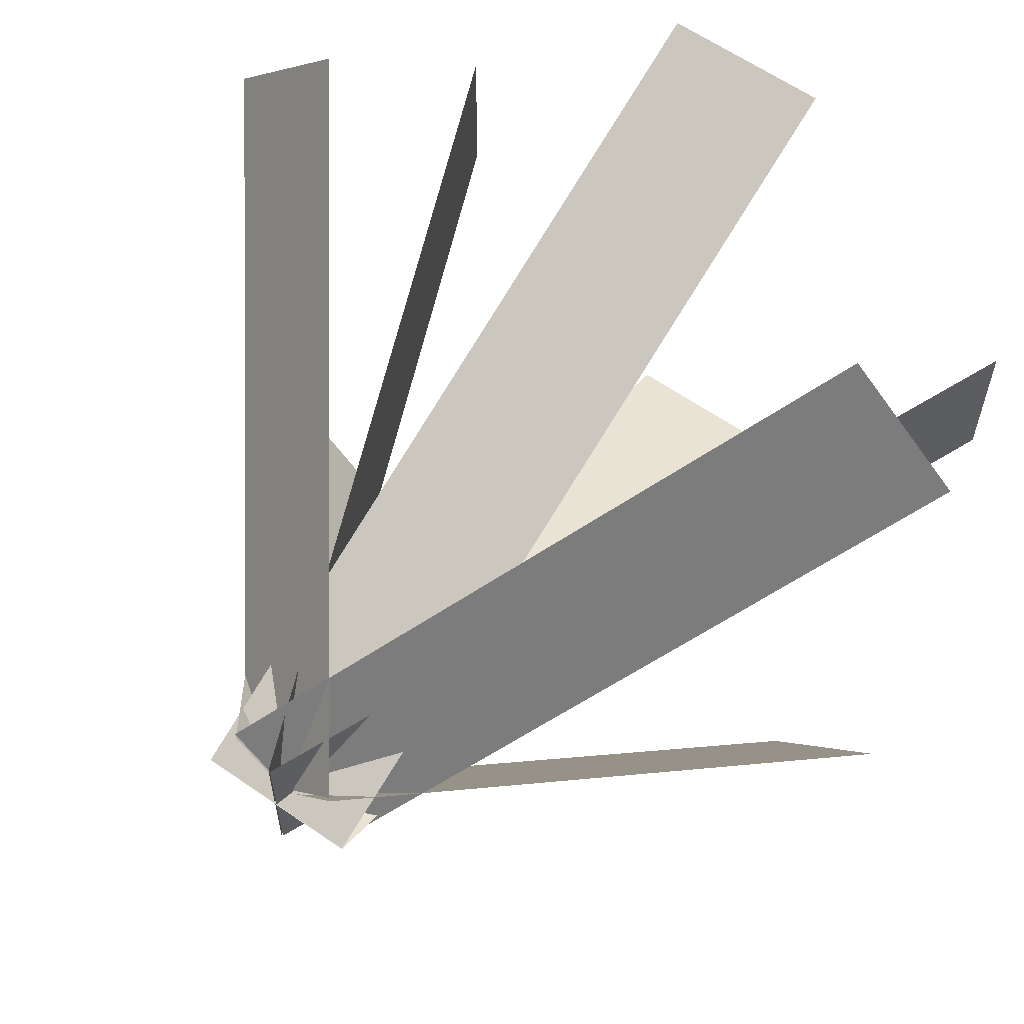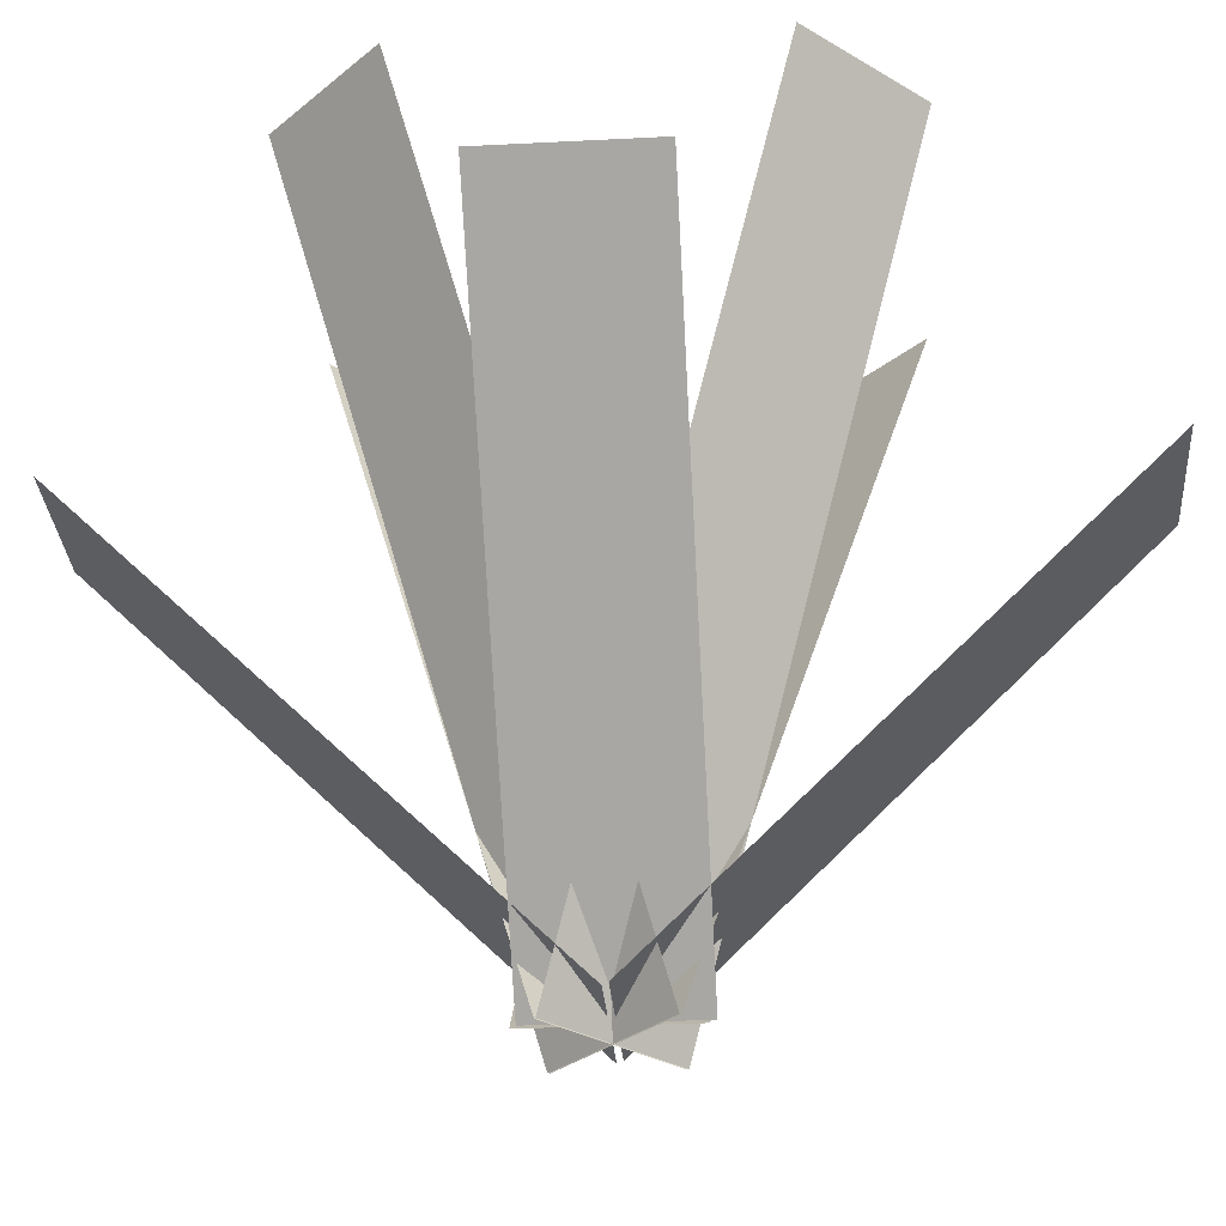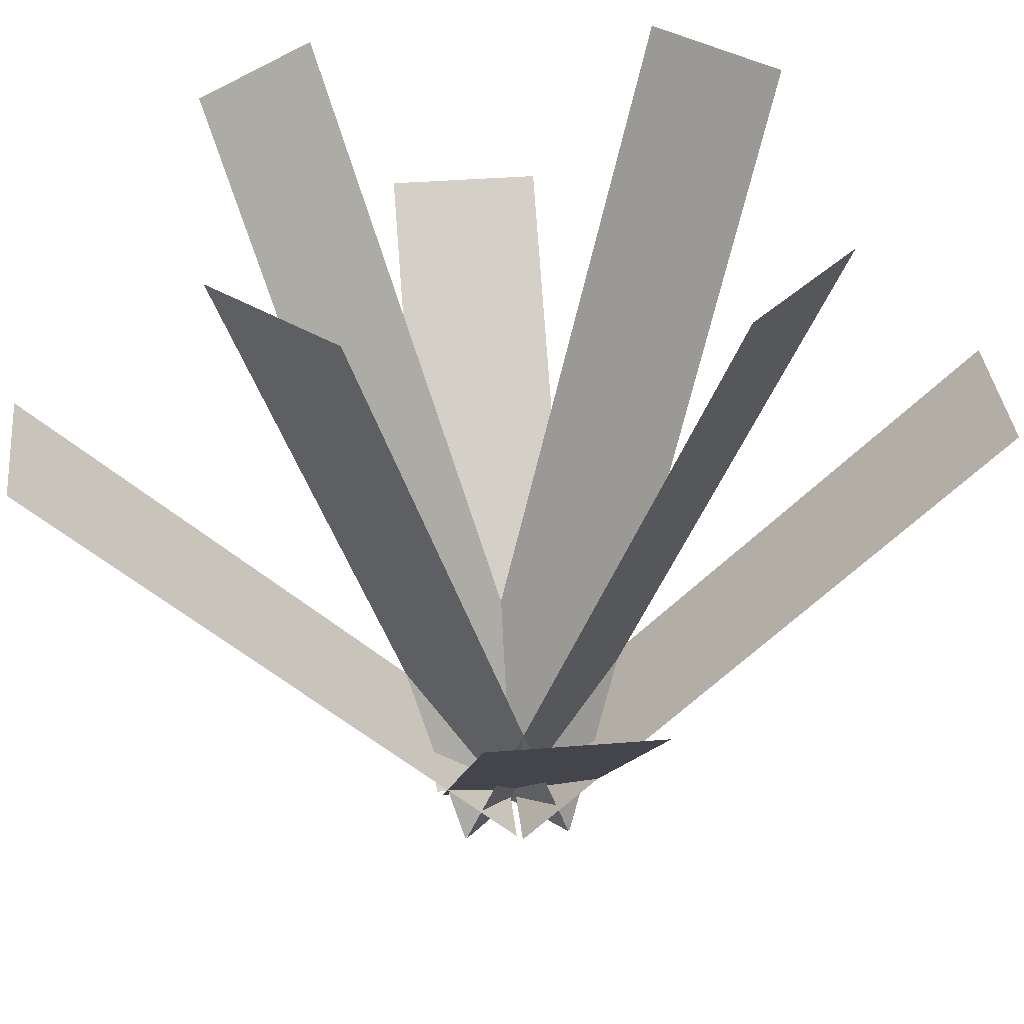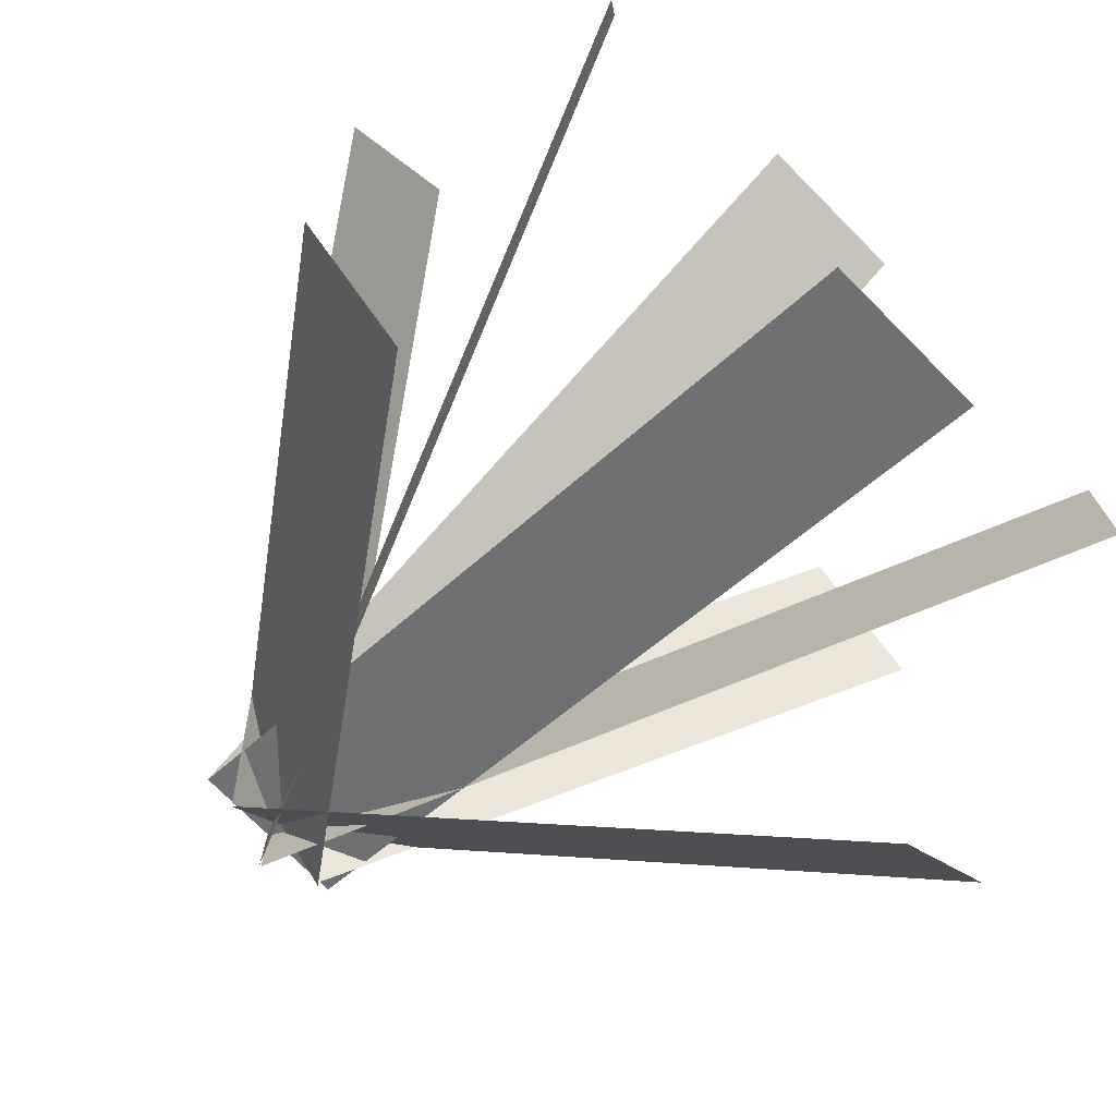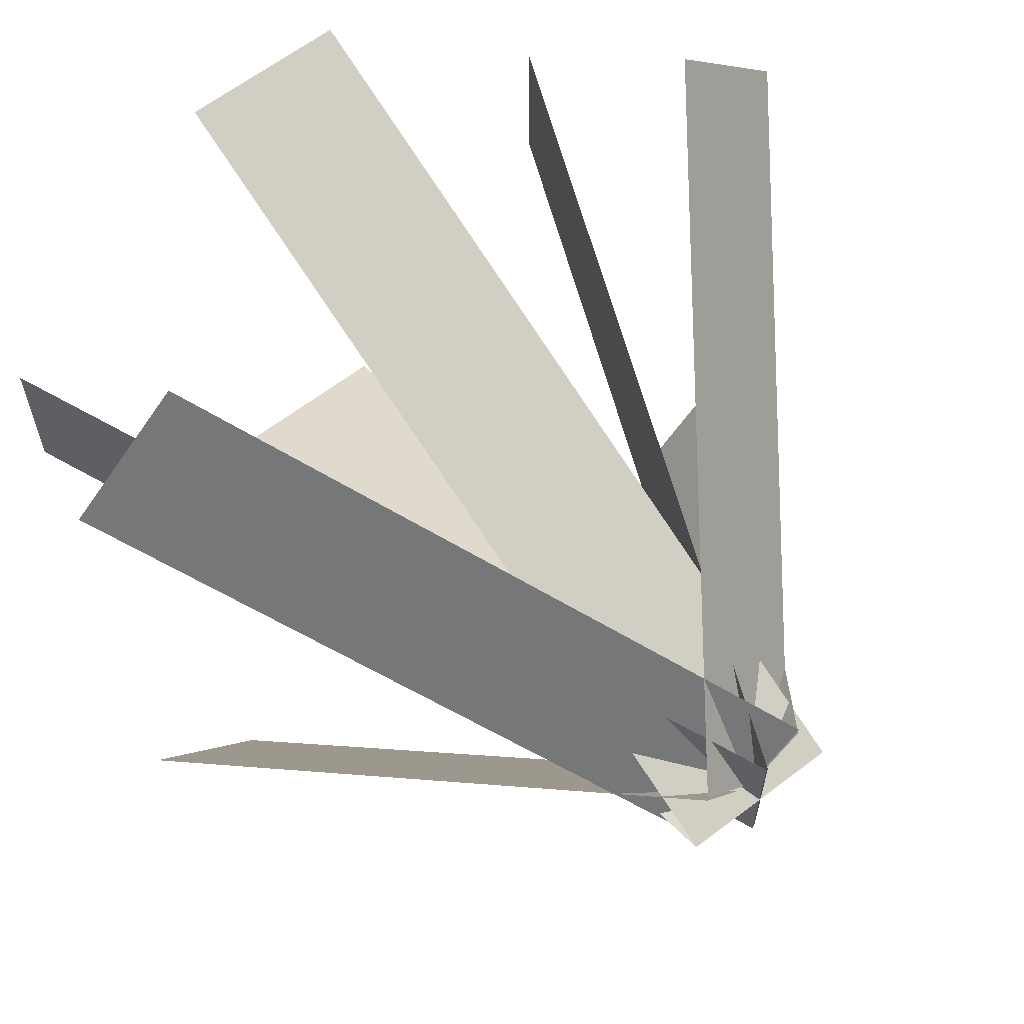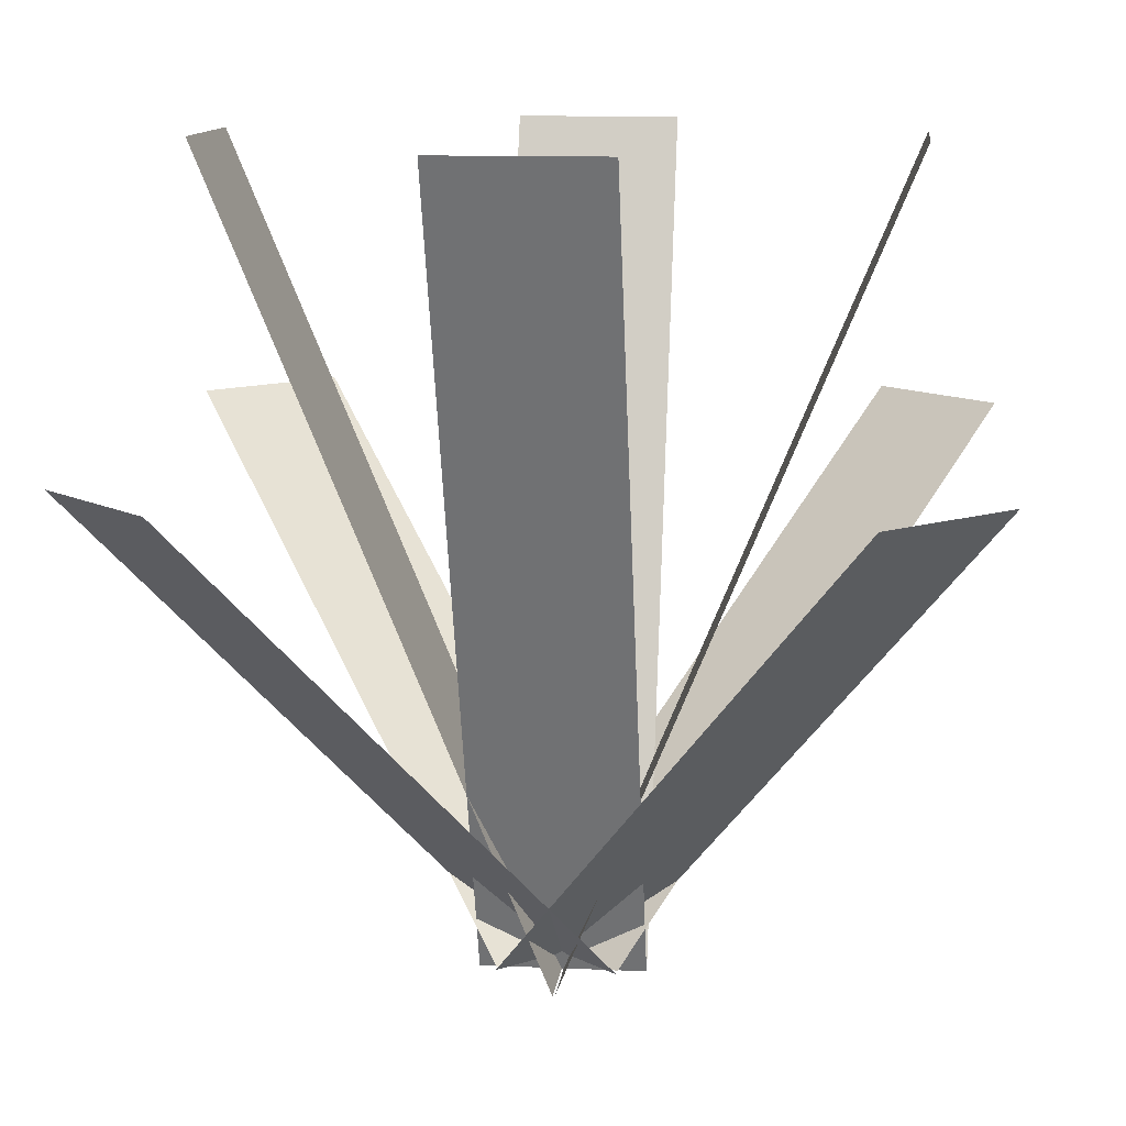
<metadata>
{"format":"obj","ext":"obj","renderer":"f3d","projection":"perspective","resolution":1024,"background":"white","views":[{"elev":61.2,"azim":35.3,"up":"+Z"},{"elev":-30.4,"azim":-40.7,"up":"+Y"},{"elev":36.1,"azim":-51.1,"up":"+Y"},{"elev":-74.1,"azim":134.8,"up":"+Z"},{"elev":63.2,"azim":-37.6,"up":"+Z"},{"elev":11.5,"azim":6.3,"up":"+Y"}]}
</metadata>
<code>
o cube
v 0.5938 0.9081 0.8838
v 0.4062 0.9081 0.8838
v 0.5937 -0.01575 0.5011
v 0.4062 -0.01575 0.5011
v 0.5938 0.9081 0.8838
v 0.4062 0.9081 0.8838
v 0.5937 -0.01575 0.5011
v 0.4062 -0.01575 0.5011
v 0.16 0.5788 0.9775
v 0.02746 0.5788 0.8449
v 0.5663 0.004243 0.5712
v 0.4337 0.004243 0.4386
v 0.16 0.5788 0.9775
v 0.02746 0.5788 0.8449
v 0.5663 0.004243 0.5712
v 0.4337 0.004243 0.4386
v 0.5938 0.9081 0.1162
v 0.4063 0.9081 0.1162
v 0.5938 -0.01575 0.4989
v 0.4063 -0.01575 0.4989
v 0.5938 0.9081 0.1162
v 0.4063 0.9081 0.1162
v 0.5938 -0.01575 0.4989
v 0.4063 -0.01575 0.4989
v 0.1162 0.9081 0.4062
v 0.1162 0.9081 0.5938
v 0.4989 -0.01575 0.4063
v 0.4989 -0.01575 0.5938
v 0.1162 0.9081 0.4062
v 0.1162 0.9081 0.5938
v 0.4989 -0.01575 0.4063
v 0.4989 -0.01575 0.5938
v 0.8838 0.9081 0.4062
v 0.8838 0.9081 0.5938
v 0.5011 -0.01575 0.4062
v 0.5011 -0.01575 0.5938
v 0.8838 0.9081 0.4062
v 0.8838 0.9081 0.5938
v 0.5011 -0.01575 0.4062
v 0.5011 -0.01575 0.5938
v 0.84 0.5788 0.9775
v 0.9725 0.5788 0.8449
v 0.4337 0.004243 0.5712
v 0.5663 0.004243 0.4386
v 0.84 0.5788 0.9775
v 0.9725 0.5788 0.8449
v 0.4337 0.004243 0.5712
v 0.5663 0.004243 0.4386
v 0.9725 0.5788 0.1551
v 0.84 0.5788 0.02254
v 0.5663 0.004243 0.5614
v 0.4337 0.004243 0.4288
v 0.9725 0.5788 0.1551
v 0.84 0.5788 0.02254
v 0.5663 0.004243 0.5614
v 0.4337 0.004243 0.4288
v 0.02746 0.5788 0.1551
v 0.16 0.5788 0.02254
v 0.4337 0.004243 0.5614
v 0.5663 0.004243 0.4288
v 0.02746 0.5788 0.1551
v 0.16 0.5788 0.02254
v 0.4337 0.004243 0.5614
v 0.5663 0.004243 0.4288
f 4 2 1 3
f 2 6 1 5
f 3 7 4 8
f 1 5 3 7
f 6 2 8 4
f 12 10 9 11
f 10 14 9 13
f 11 15 12 16
f 9 13 11 15
f 14 10 16 12
f 23 21 22 24
f 18 22 17 21
f 19 23 20 24
f 17 21 19 23
f 22 18 24 20
f 31 29 30 32
f 26 30 25 29
f 27 31 28 32
f 25 29 27 31
f 30 26 32 28
f 36 34 33 35
f 34 38 33 37
f 35 39 36 40
f 33 37 35 39
f 38 34 40 36
f 47 45 46 48
f 42 46 41 45
f 43 47 44 48
f 41 45 43 47
f 46 42 48 44
f 55 53 54 56
f 50 54 49 53
f 51 55 52 56
f 49 53 51 55
f 54 50 56 52
f 60 58 57 59
f 58 62 57 61
f 59 63 60 64
f 57 61 59 63
f 62 58 64 60

</code>
